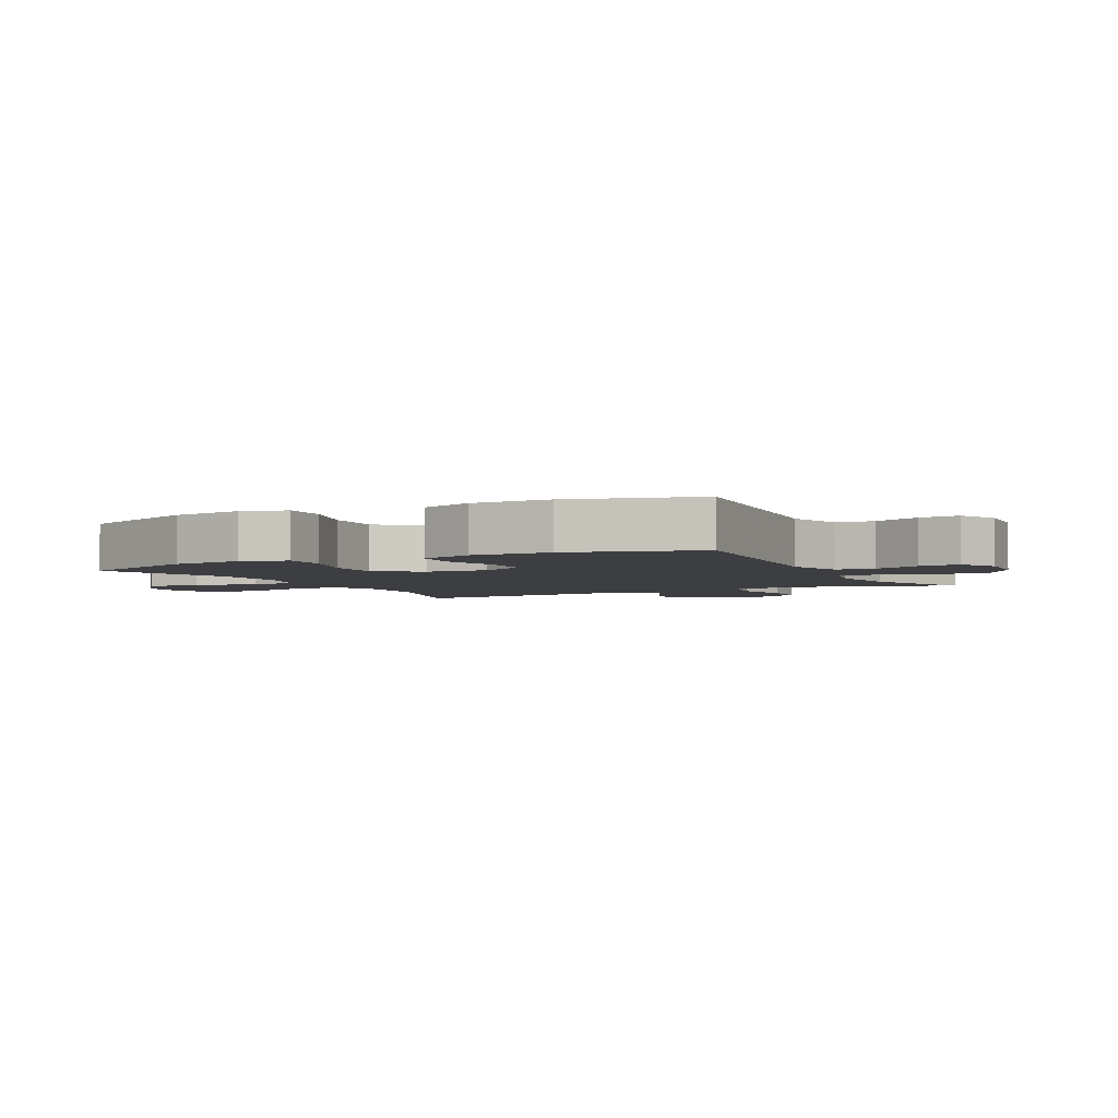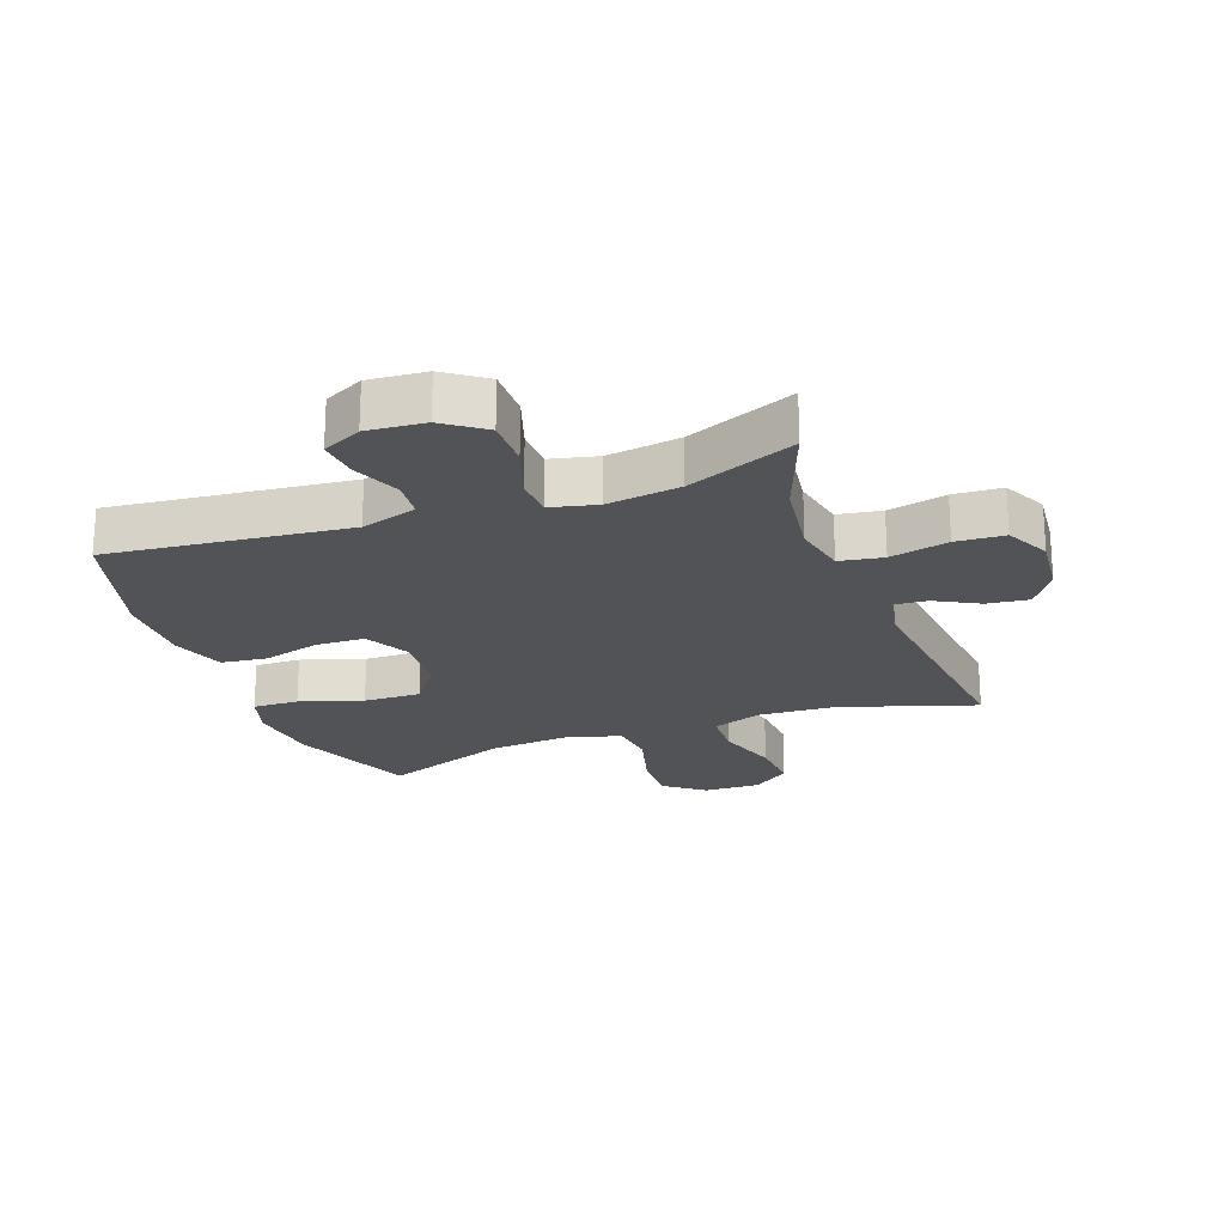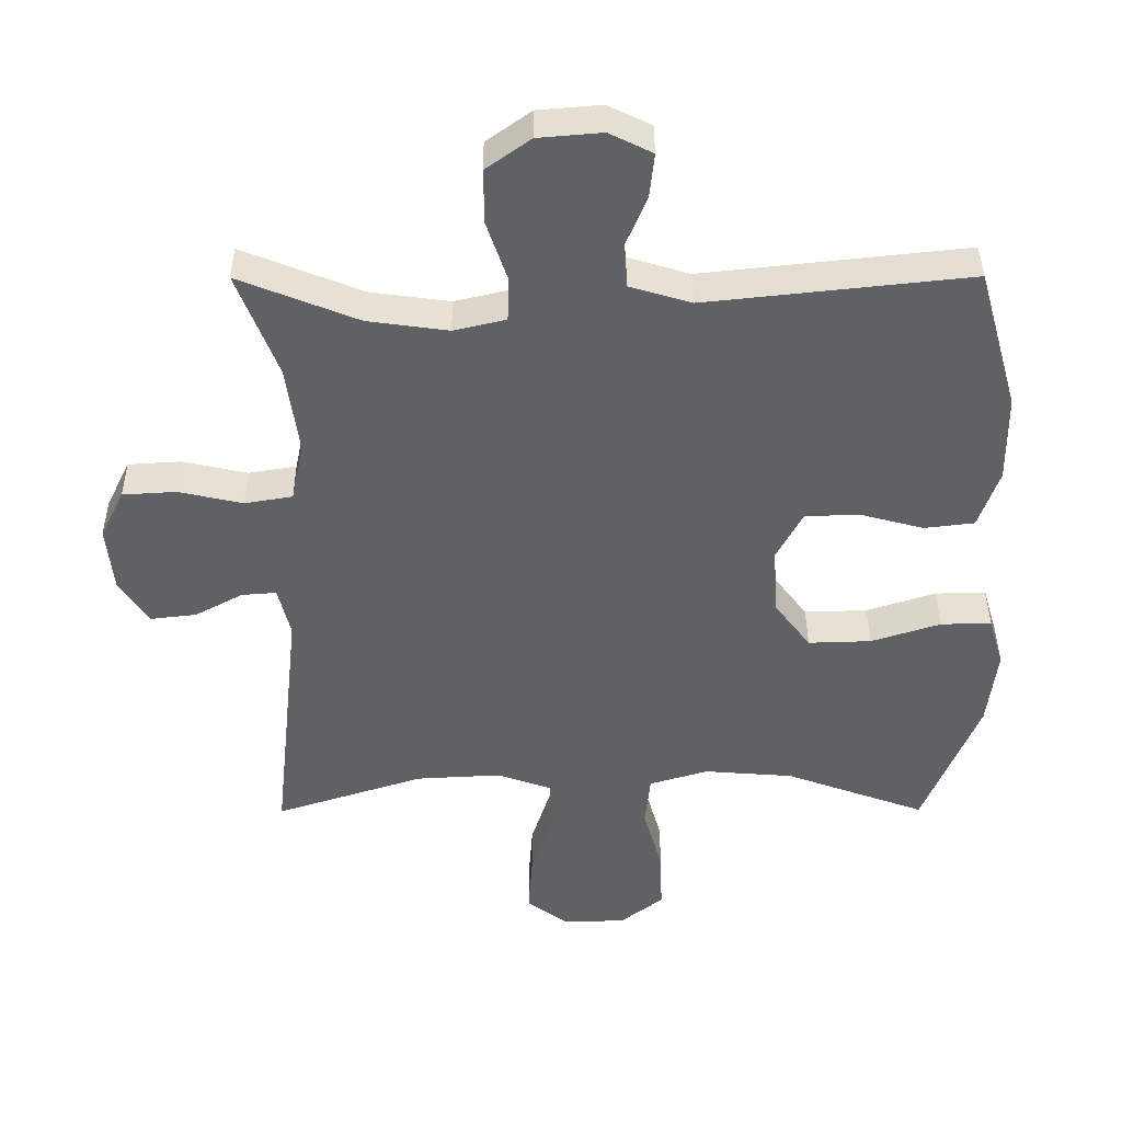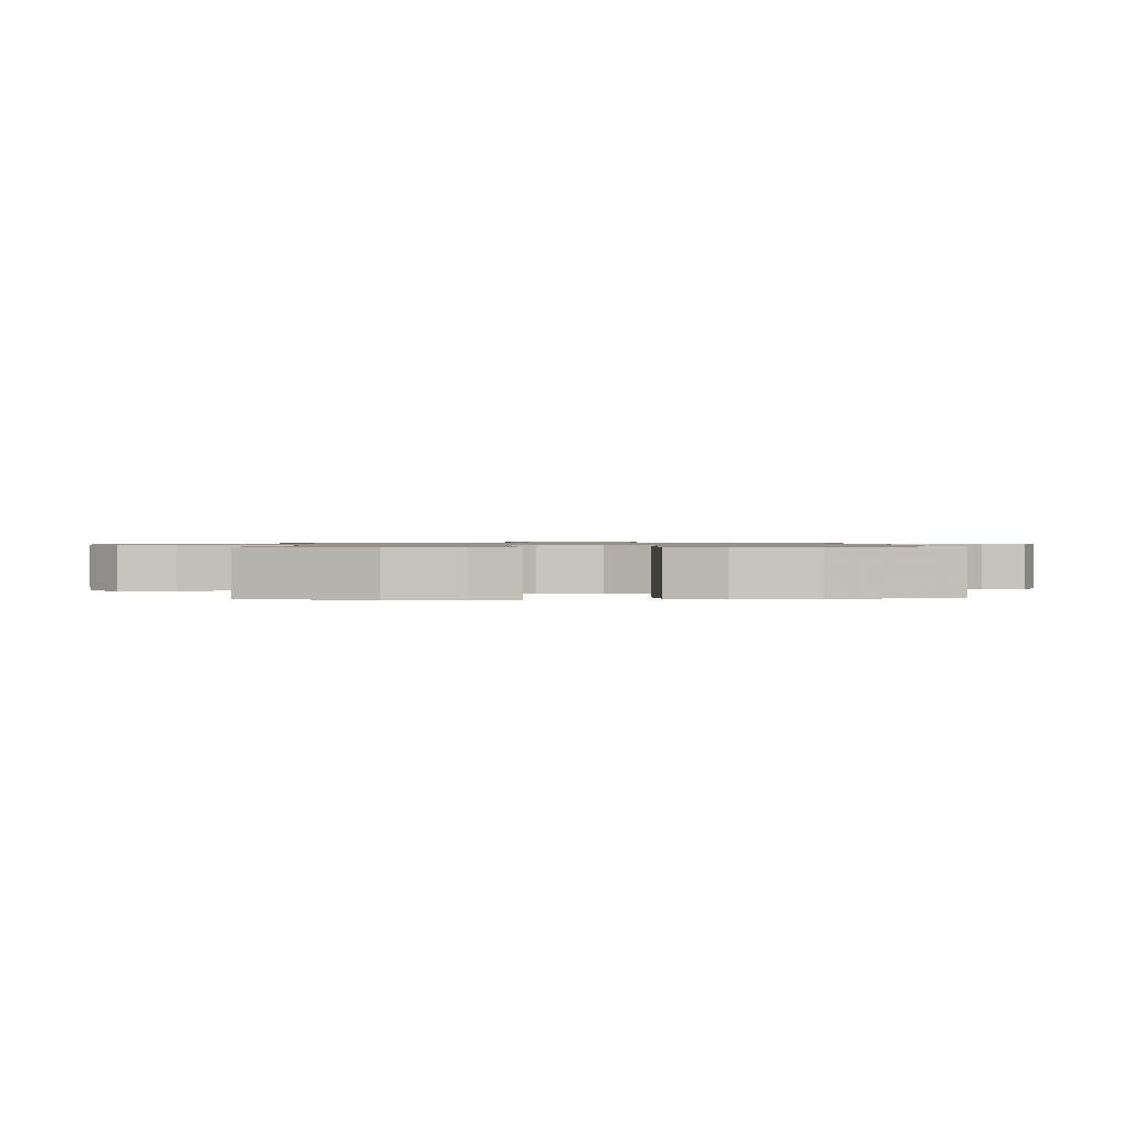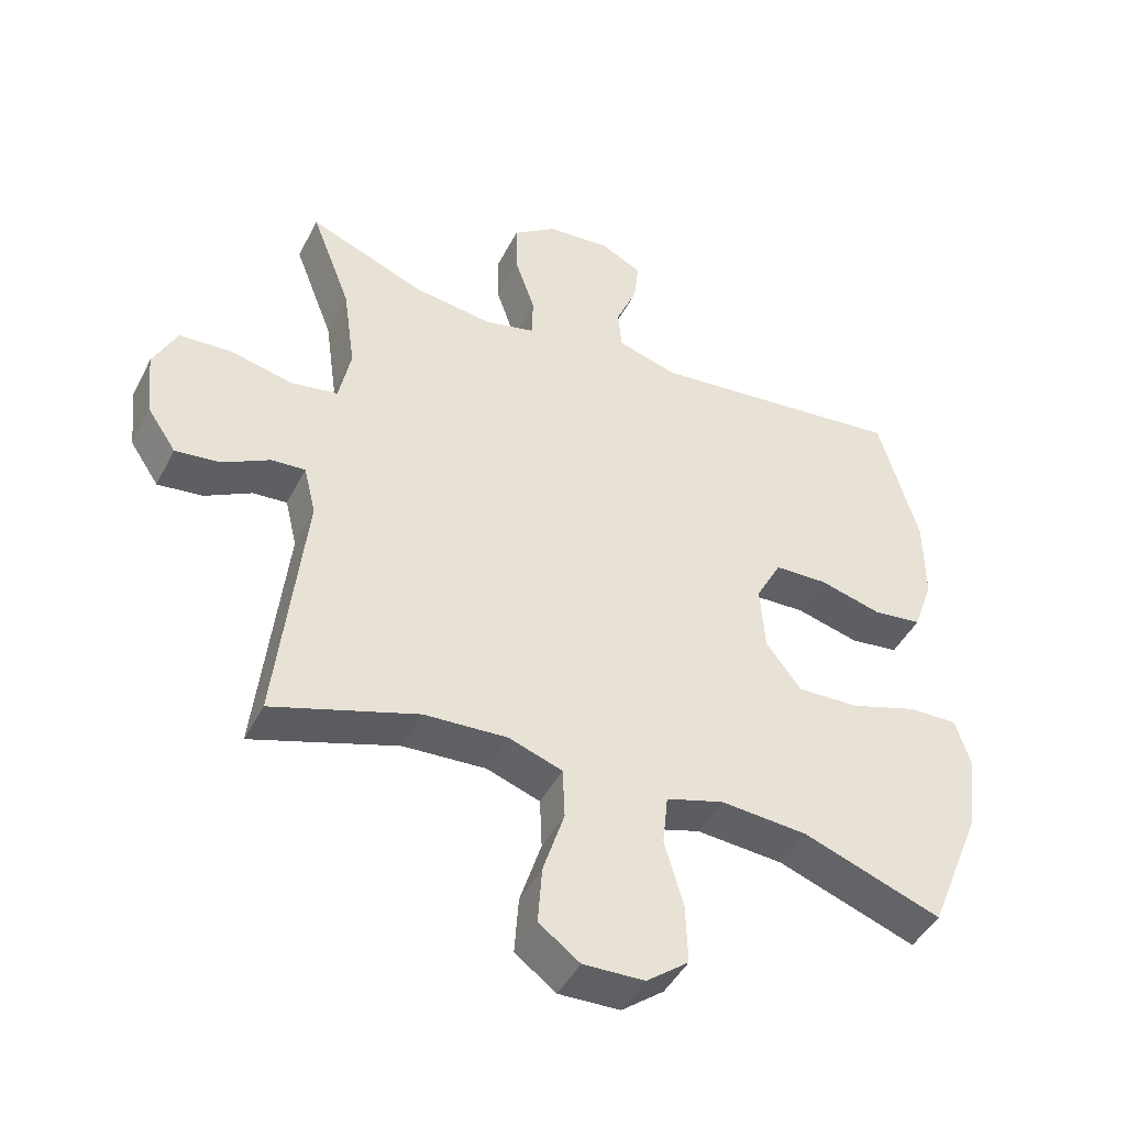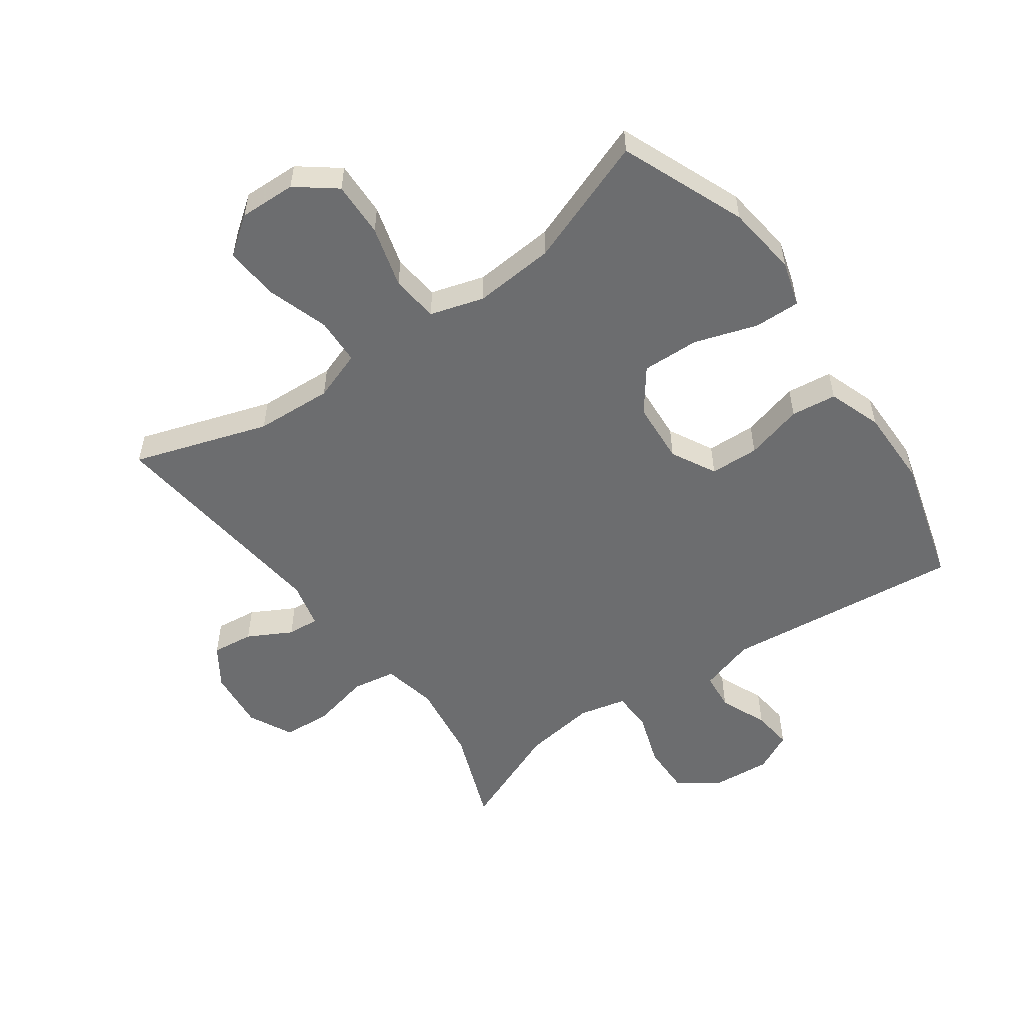
<metadata>
{"format":"obj","ext":"obj","renderer":"f3d","projection":"perspective","resolution":1024,"background":"white","views":[{"elev":-3.6,"azim":-62.7,"up":"+Y"},{"elev":-22.2,"azim":20.3,"up":"+Y"},{"elev":39.8,"azim":179.8,"up":"+Z"},{"elev":0.9,"azim":-93.1,"up":"+Y"},{"elev":-45.1,"azim":154.1,"up":"+Z"},{"elev":-53.9,"azim":-144.4,"up":"+Y"}]}
</metadata>
<code>
v 0.5 0.07 0.5
v 0.441 0.07 0.346
v 0.423 0.07 0.217
v 0.441 0.07 0.13
v 0.511 0.07 0.118
v 0.605 0.07 0.139
v 0.683 0.07 0.134
v 0.718 0.07 0.063
v 0.708 0.07 -0.035
v 0.665 0.07 -0.099
v 0.598 0.07 -0.091
v 0.528 0.07 -0.053
v 0.477 0.07 -0.049
v 0.459 0.07 -0.123
v 0.5 0.07 -0.5
v 0.283 0.07 -0.429
v 0.159 0.07 -0.422
v 0.079 0.07 -0.45
v 0.076 0.07 -0.526
v 0.108 0.07 -0.626
v 0.114 0.07 -0.712
v 0.053 0.07 -0.757
v -0.038 0.07 -0.754
v -0.101 0.07 -0.705
v -0.098 0.07 -0.616
v -0.07 0.07 -0.517
v -0.078 0.07 -0.441
v -0.164 0.07 -0.415
v -0.294 0.07 -0.425
v -0.5 0.07 -0.5
v -0.581 0.07 -0.299
v -0.595 0.07 -0.184
v -0.573 0.07 -0.111
v -0.499 0.07 -0.113
v -0.398 0.07 -0.146
v -0.306 0.07 -0.149
v -0.254 0.07 -0.08
v -0.247 0.07 0.02
v -0.285 0.07 0.092
v -0.364 0.07 0.095
v -0.457 0.07 0.07
v -0.53 0.07 0.079
v -0.56 0.07 0.165
v -0.559 0.07 0.293
v -0.5 0.07 0.5
v -0.116 0.07 0.458
v -0.026 0.07 0.485
v -0.02 0.07 0.546
v -0.052 0.07 0.623
v -0.059 0.07 0.688
v 0.004 0.07 0.719
v 0.097 0.07 0.711
v 0.162 0.07 0.664
v 0.161 0.07 0.584
v 0.131 0.07 0.496
v 0.133 0.07 0.432
v 0.209 0.07 0.414
v 0.326 0.07 0.43
v 0.5 0 0.5
v 0.441 0 0.346
v 0.423 0 0.217
v 0.441 0 0.13
v 0.511 0 0.118
v 0.605 0 0.139
v 0.683 0 0.134
v 0.718 0 0.063
v 0.708 0 -0.035
v 0.665 0 -0.099
v 0.598 0 -0.091
v 0.528 0 -0.053
v 0.477 0 -0.049
v 0.459 0 -0.123
v 0.5 0 -0.5
v 0.283 0 -0.429
v 0.159 0 -0.422
v 0.079 0 -0.45
v 0.076 0 -0.526
v 0.108 0 -0.626
v 0.114 0 -0.712
v 0.053 0 -0.757
v -0.038 0 -0.754
v -0.101 0 -0.705
v -0.098 0 -0.616
v -0.07 0 -0.517
v -0.078 0 -0.441
v -0.164 0 -0.415
v -0.294 0 -0.425
v -0.5 0 -0.5
v -0.581 0 -0.299
v -0.595 0 -0.184
v -0.573 0 -0.111
v -0.499 0 -0.113
v -0.398 0 -0.146
v -0.306 0 -0.149
v -0.254 0 -0.08
v -0.247 0 0.02
v -0.285 0 0.092
v -0.364 0 0.095
v -0.457 0 0.07
v -0.53 0 0.079
v -0.56 0 0.165
v -0.559 0 0.293
v -0.5 0 0.5
v -0.116 0 0.458
v -0.026 0 0.485
v -0.02 0 0.546
v -0.052 0 0.623
v -0.059 0 0.688
v 0.004 0 0.719
v 0.097 0 0.711
v 0.162 0 0.664
v 0.161 0 0.584
v 0.131 0 0.496
v 0.133 0 0.432
v 0.209 0 0.414
v 0.326 0 0.43
f 53 54 55
f 52 53 55
f 51 52 55
f 50 51 55
f 49 50 55
f 48 49 55
f 47 48 55 56
f 46 47 56
f 44 45 46
f 43 44 46
f 42 43 46
f 41 42 46
f 40 41 46
f 46 56 57
f 40 46 57
f 39 40 57
f 33 34 35
f 32 33 35
f 31 32 35
f 30 31 35
f 29 30 35
f 28 29 35 36
f 27 28 36 37
f 24 25 26
f 23 24 26
f 22 23 26
f 21 22 26
f 20 21 26
f 19 20 26
f 18 19 26 27
f 27 37 38
f 18 27 38
f 17 18 38
f 14 15 16
f 39 57 58
f 38 39 58
f 17 38 58
f 16 17 58
f 14 16 58
f 13 14 58
f 10 11 12
f 9 10 12
f 8 9 12
f 7 8 12
f 6 7 12
f 5 6 12
f 58 1 2
f 58 2 3
f 13 58 3 4
f 4 5 12 13
f 113 112 111
f 113 111 110
f 113 110 109
f 113 109 108
f 113 108 107
f 113 107 106
f 114 113 106 105
f 114 105 104
f 104 103 102
f 104 102 101
f 104 101 100
f 104 100 99
f 104 99 98
f 115 114 104
f 115 104 98
f 115 98 97
f 93 92 91
f 93 91 90
f 93 90 89
f 93 89 88
f 93 88 87
f 94 93 87 86
f 95 94 86 85
f 84 83 82
f 84 82 81
f 84 81 80
f 84 80 79
f 84 79 78
f 84 78 77
f 85 84 77 76
f 96 95 85
f 96 85 76
f 96 76 75
f 74 73 72
f 116 115 97
f 116 97 96
f 116 96 75
f 116 75 74
f 116 74 72
f 116 72 71
f 70 69 68
f 70 68 67
f 70 67 66
f 70 66 65
f 70 65 64
f 70 64 63
f 60 59 116
f 61 60 116
f 62 61 116 71
f 71 70 63 62
f 1 59 60 2
f 2 60 61 3
f 3 61 62 4
f 4 62 63 5
f 5 63 64 6
f 6 64 65 7
f 7 65 66 8
f 8 66 67 9
f 9 67 68 10
f 10 68 69 11
f 11 69 70 12
f 12 70 71 13
f 13 71 72 14
f 14 72 73 15
f 15 73 74 16
f 16 74 75 17
f 17 75 76 18
f 18 76 77 19
f 19 77 78 20
f 20 78 79 21
f 21 79 80 22
f 22 80 81 23
f 23 81 82 24
f 24 82 83 25
f 25 83 84 26
f 26 84 85 27
f 27 85 86 28
f 28 86 87 29
f 29 87 88 30
f 30 88 89 31
f 31 89 90 32
f 32 90 91 33
f 33 91 92 34
f 34 92 93 35
f 35 93 94 36
f 36 94 95 37
f 37 95 96 38
f 38 96 97 39
f 39 97 98 40
f 40 98 99 41
f 41 99 100 42
f 42 100 101 43
f 43 101 102 44
f 44 102 103 45
f 45 103 104 46
f 46 104 105 47
f 47 105 106 48
f 48 106 107 49
f 49 107 108 50
f 50 108 109 51
f 51 109 110 52
f 52 110 111 53
f 53 111 112 54
f 54 112 113 55
f 55 113 114 56
f 56 114 115 57
f 57 115 116 58
f 58 116 59 1

</code>
